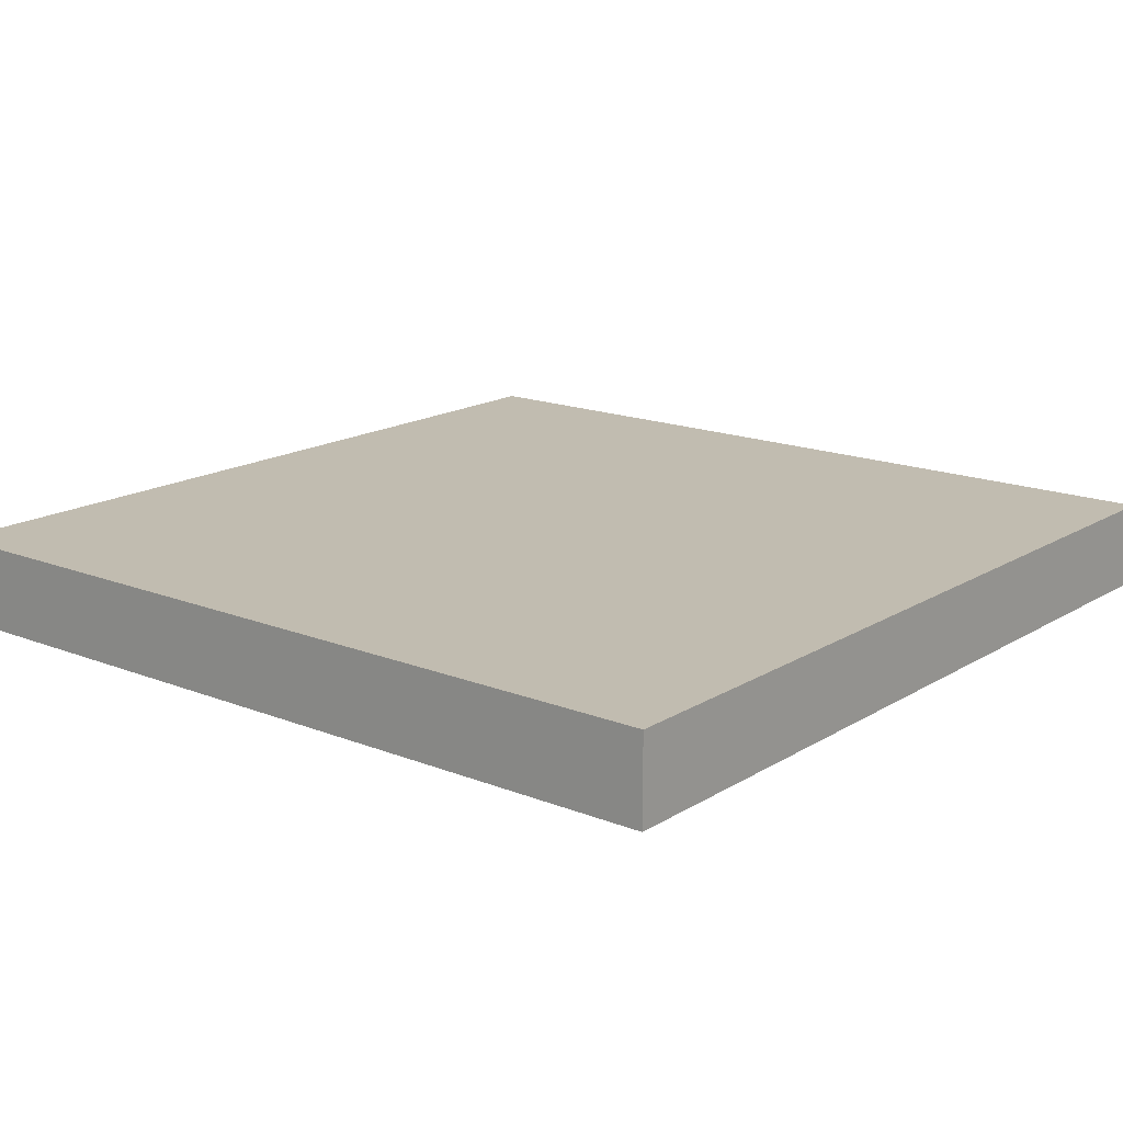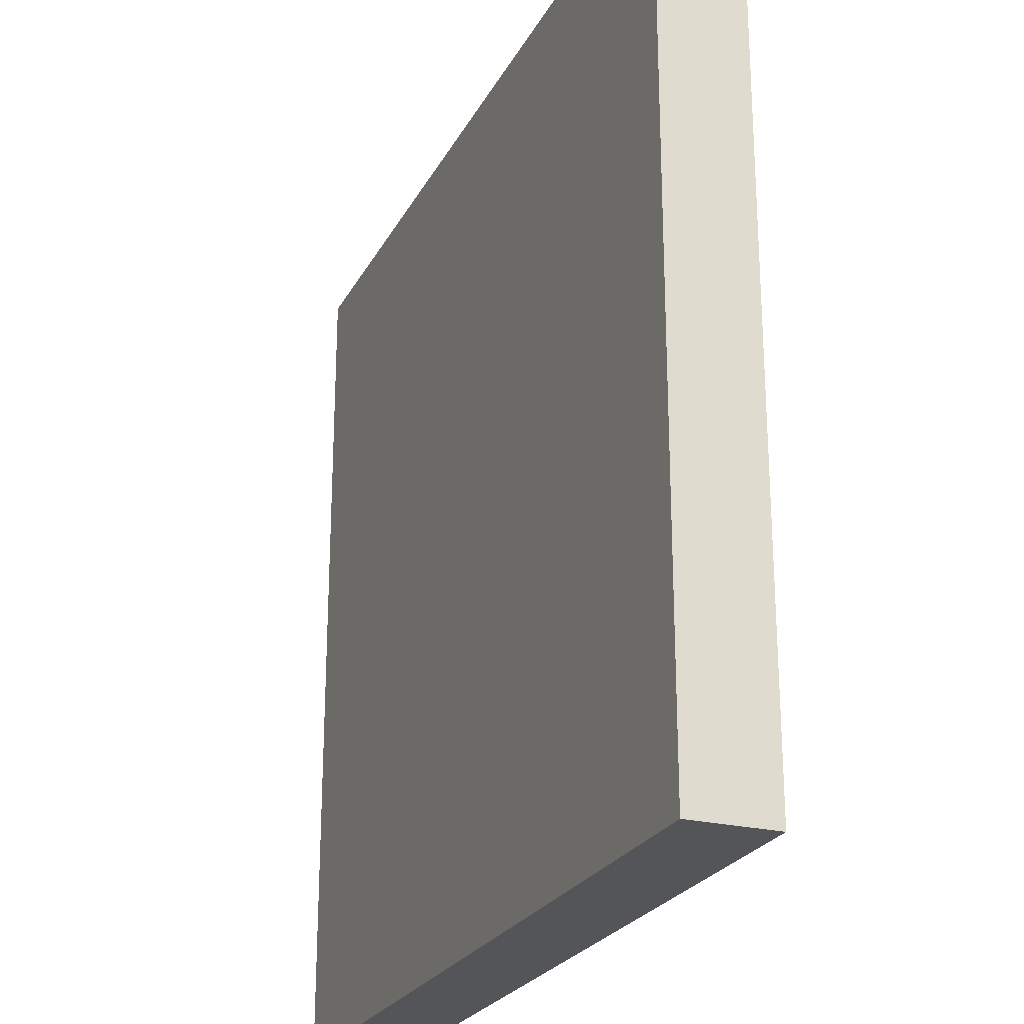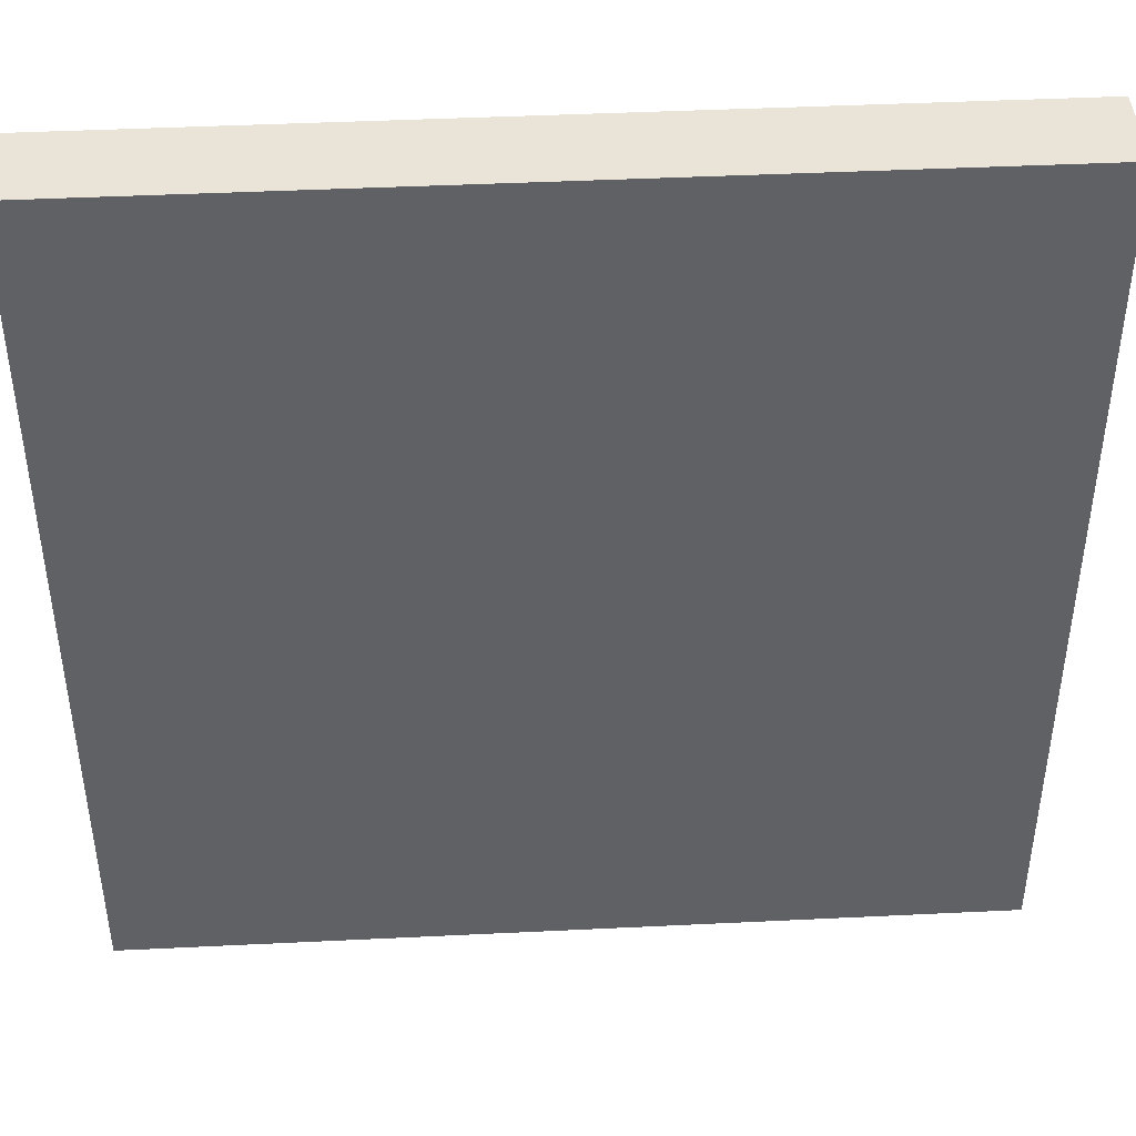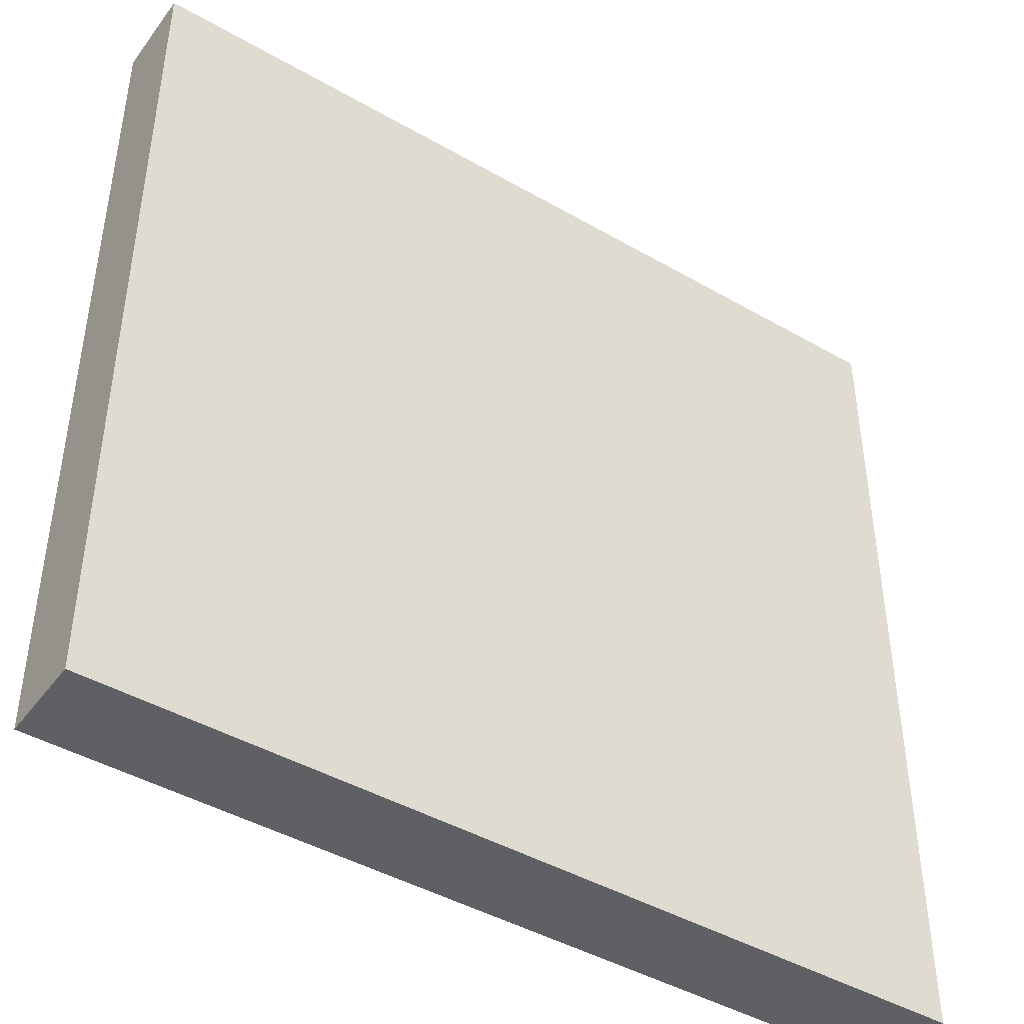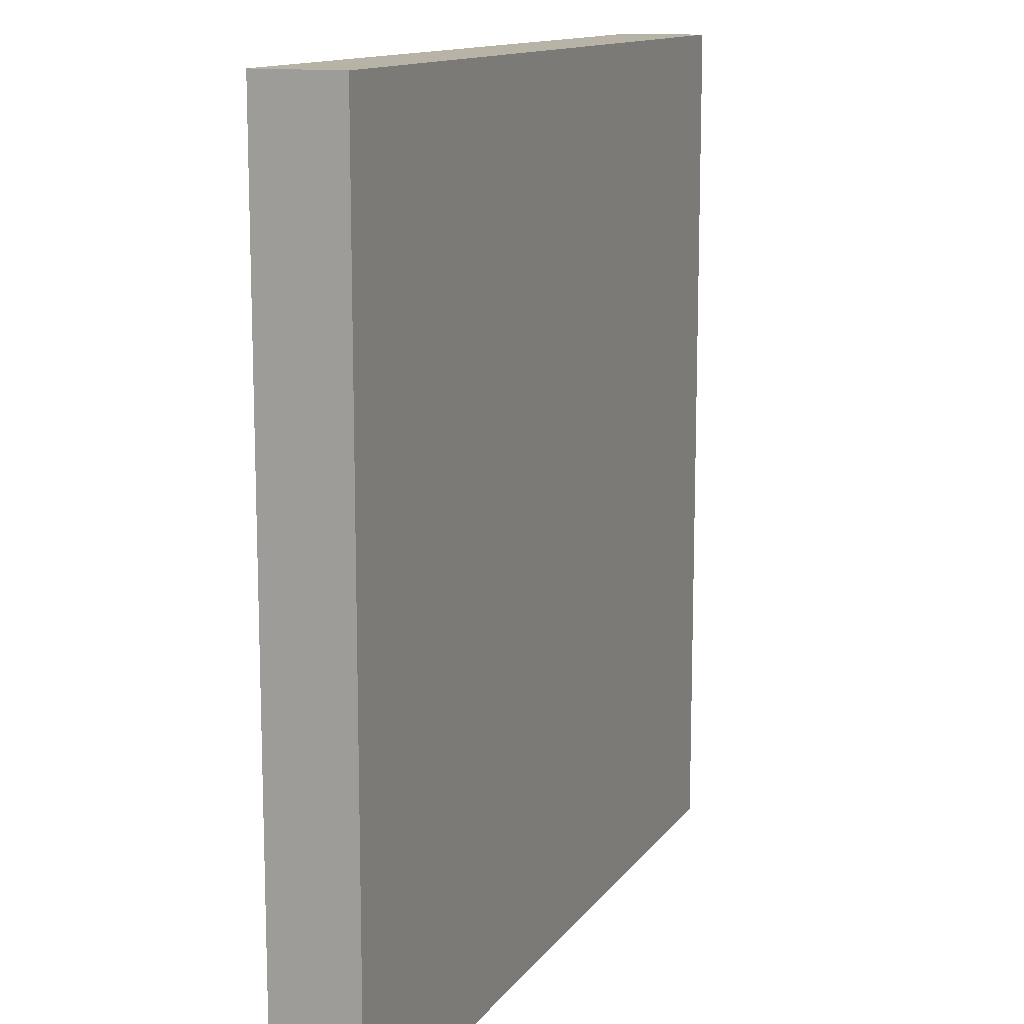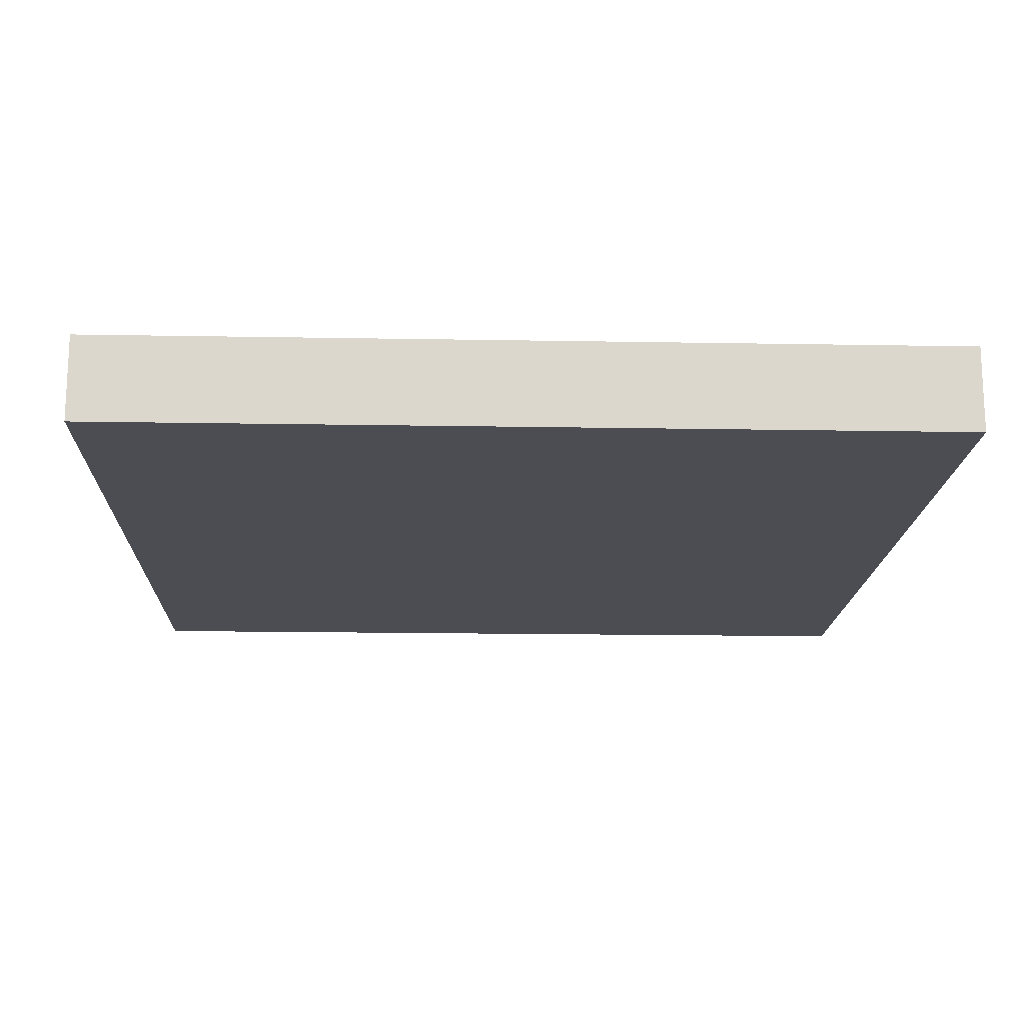
<metadata>
{"format":"obj","ext":"obj","renderer":"f3d","projection":"perspective","resolution":1024,"background":"white","views":[{"elev":16.5,"azim":39.0,"up":"+Y"},{"elev":-24.3,"azim":-112.0,"up":"+Z"},{"elev":43.3,"azim":176.7,"up":"+Z"},{"elev":-44.1,"azim":-34.0,"up":"+Z"},{"elev":12.7,"azim":-68.0,"up":"+Z"},{"elev":-16.3,"azim":87.9,"up":"+Y"}]}
</metadata>
<code>
o visual_0_wall_23.022_Cube.045
v 4 -4.05 -0.25
v 4 -4.05 0.75
v 4 -3.95 -0.25
v 4 -3.95 0.75
v 5 -4.05 -0.25
v 5 -4.05 0.75
v 5 -3.95 -0.25
v 5 -3.95 0.75
v 4 -3.95 -0.25
v 4 -3.95 -0.25
v 4 -4.05 -0.25
v 4 -4.05 -0.25
v 4 -4.05 0.75
v 4 -4.05 0.75
v 4 -3.95 0.75
v 4 -3.95 0.75
v 5 -3.95 -0.25
v 5 -3.95 -0.25
v 5 -3.95 0.75
v 5 -3.95 0.75
v 5 -4.05 -0.25
v 5 -4.05 -0.25
v 5 -4.05 0.75
v 5 -4.05 0.75
f 11 13 15 9
f 10 16 19 17
f 18 20 23 21
f 22 24 14 12
f 3 7 5 1
f 8 4 2 6

</code>
